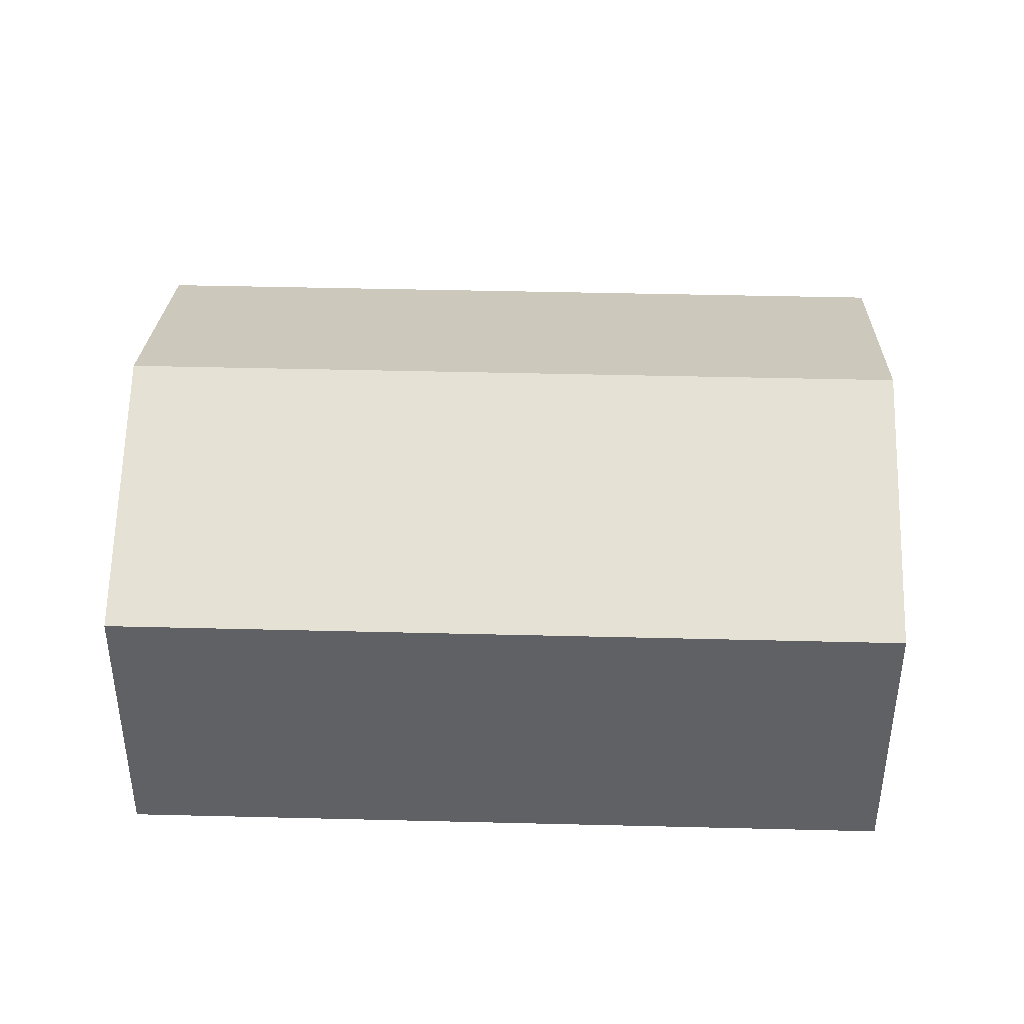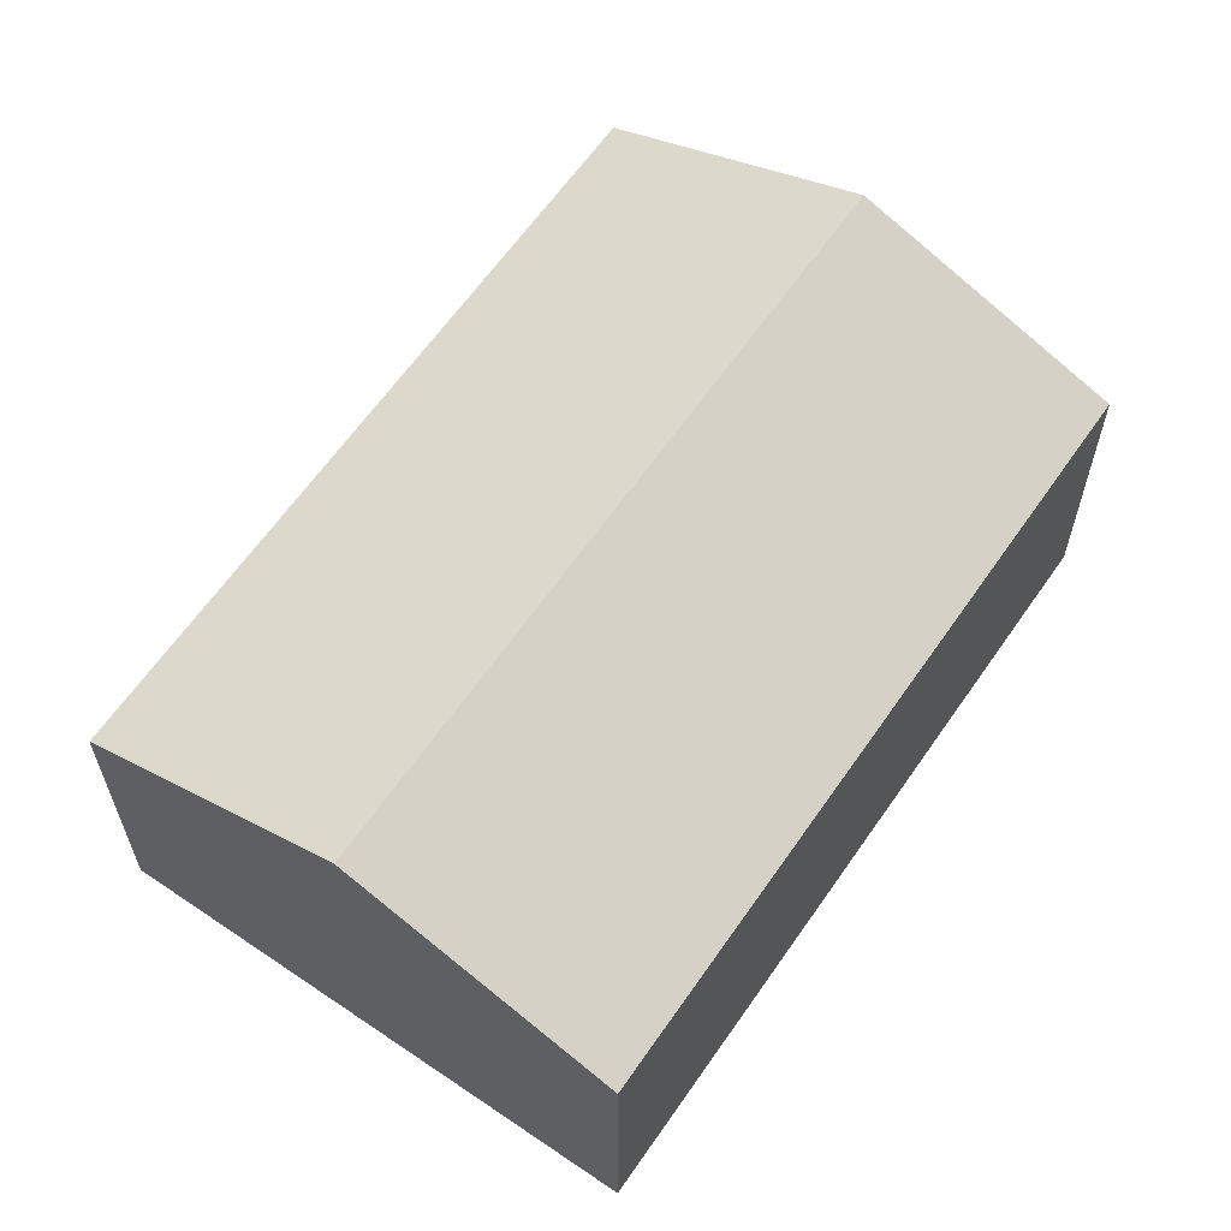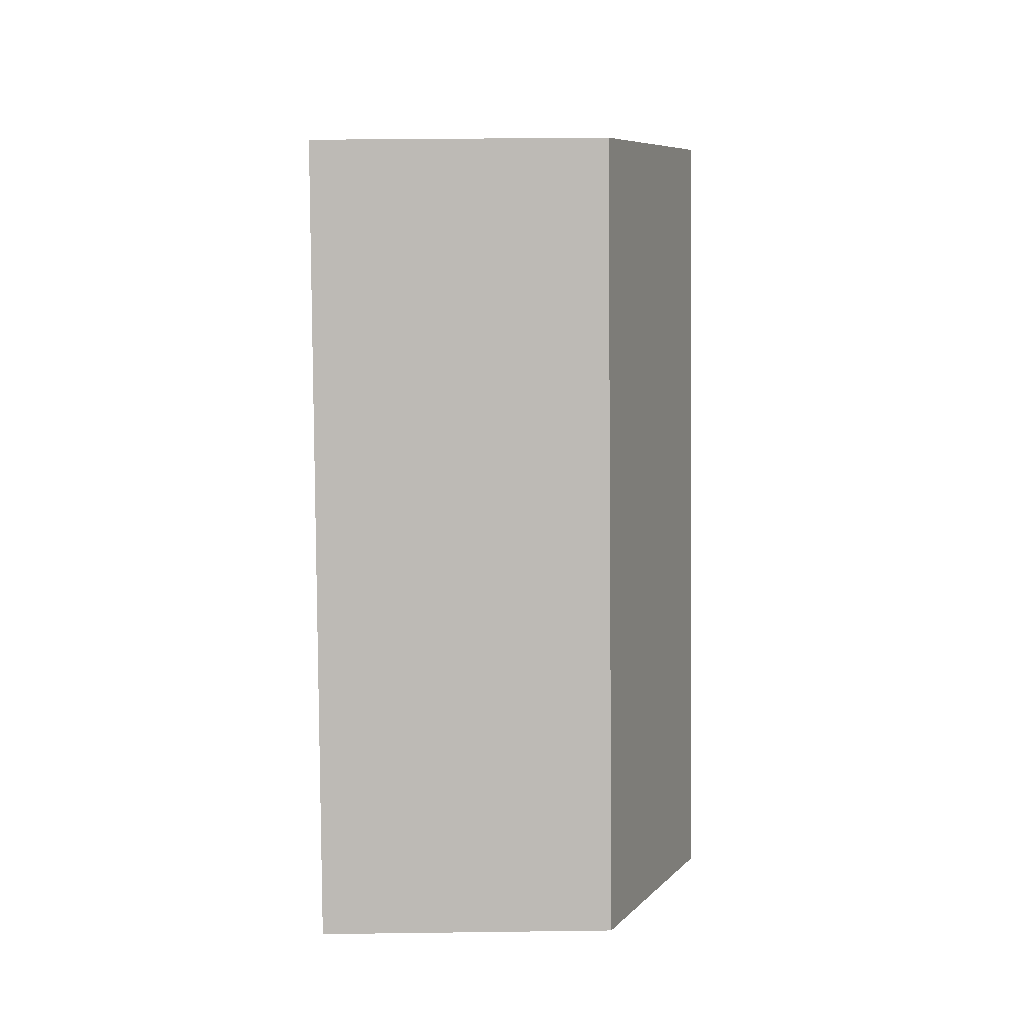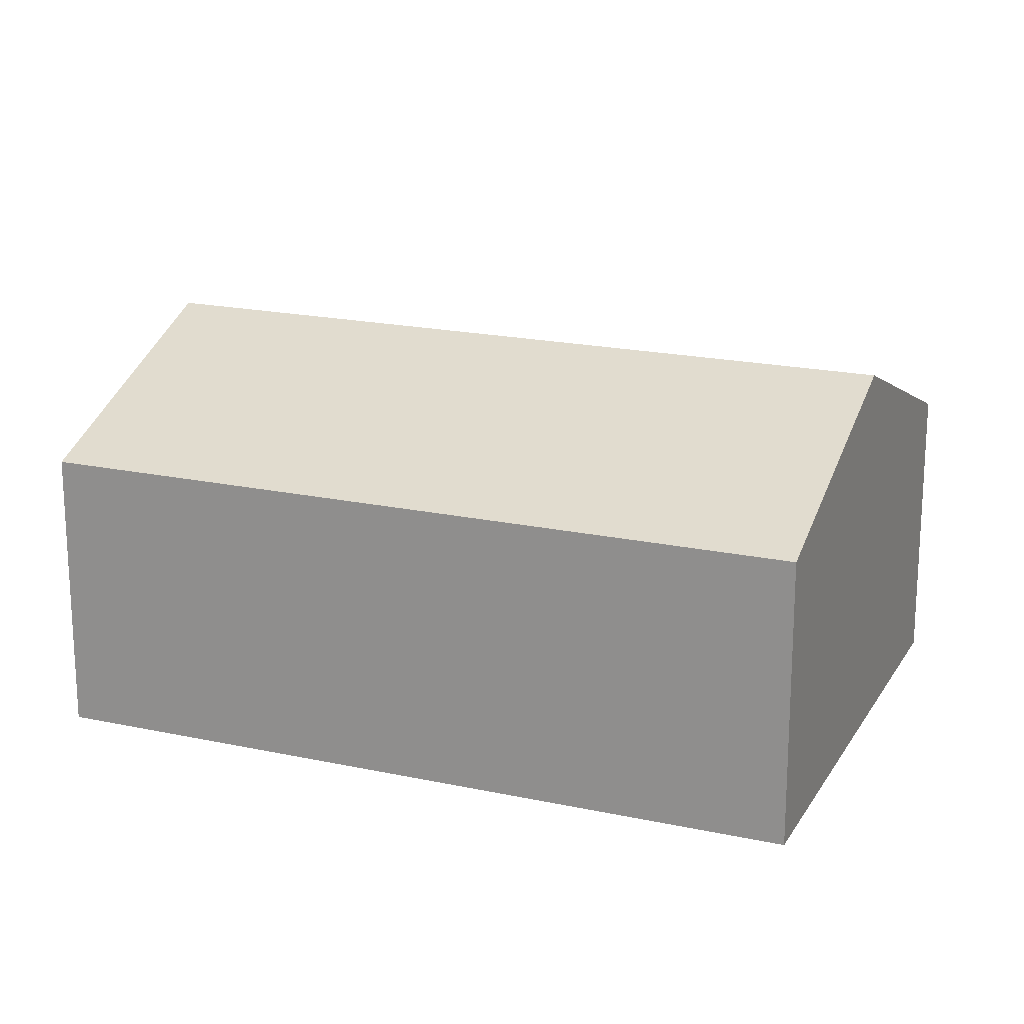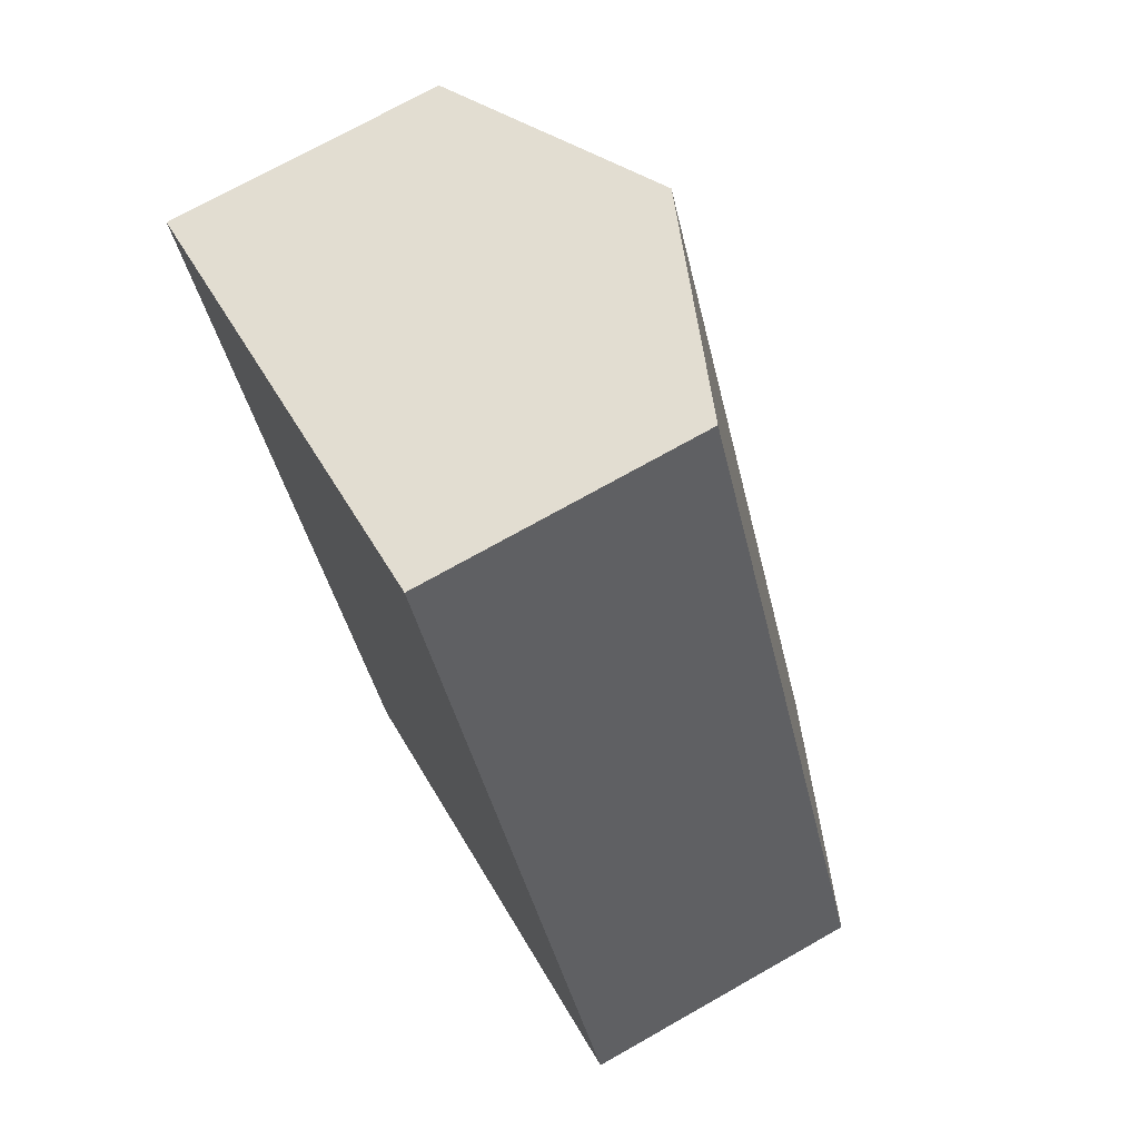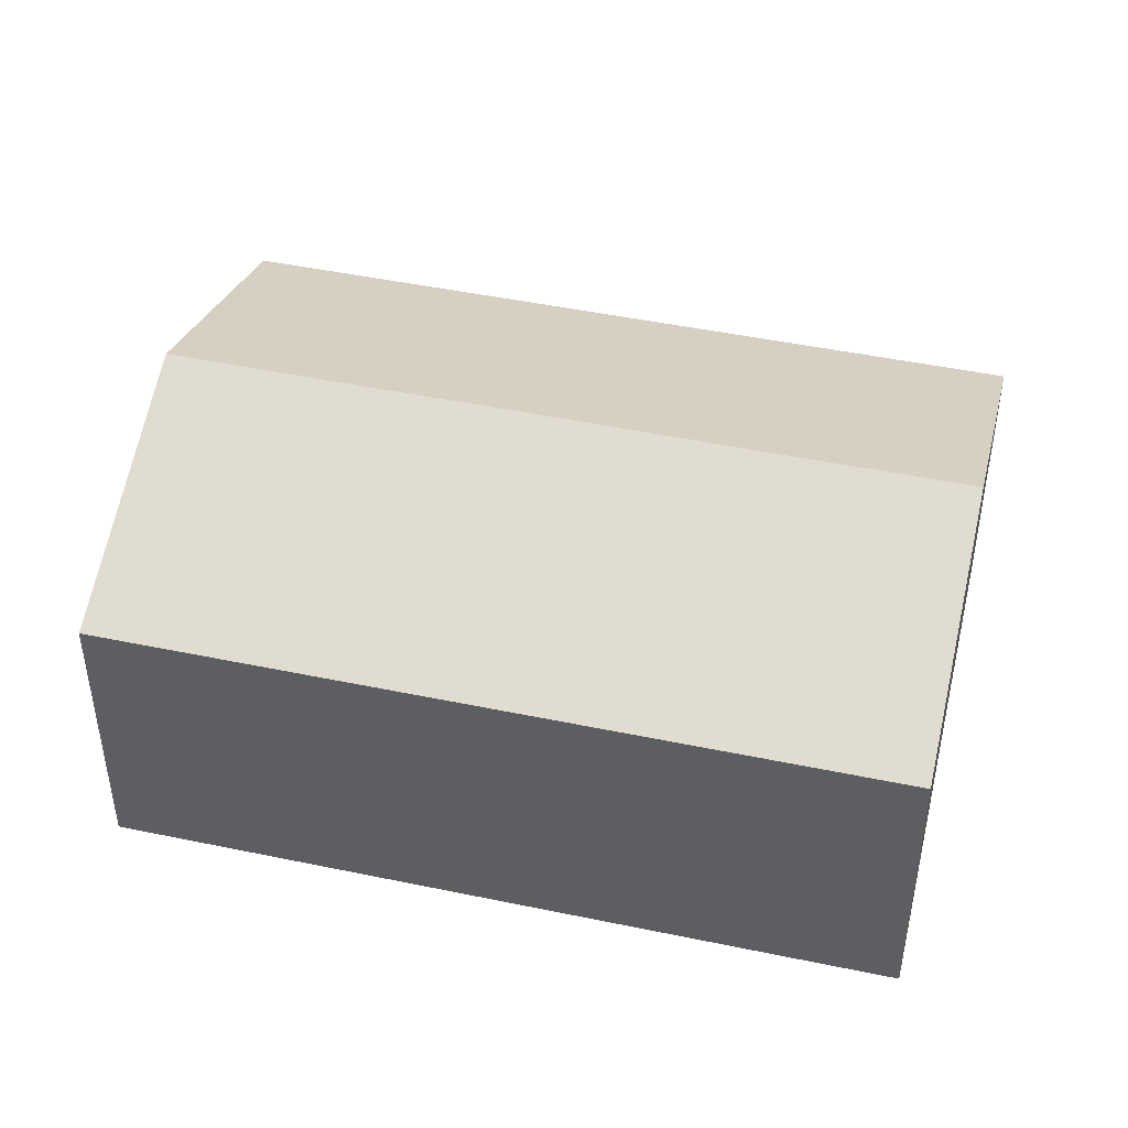
<metadata>
{"format":"obj","ext":"obj","renderer":"f3d","projection":"perspective","resolution":1024,"background":"white","views":[{"elev":43.2,"azim":66.8,"up":"+Y"},{"elev":62.7,"azim":9.7,"up":"+Y"},{"elev":31.2,"azim":88.9,"up":"+Z"},{"elev":19.3,"azim":-92.7,"up":"+Y"},{"elev":72.4,"azim":60.5,"up":"+Z"},{"elev":46.5,"azim":78.5,"up":"+Y"}]}
</metadata>
<code>
v  2.291 3.645 1.063
v  7.637 2.67 -4.458
v  5.347 3.645 -5.521
v  4.581 2.67 2.126
v  3.056 2.67 -6.584
v  0 2.67 1.635e-16
v  3.056 4.032e-16 -6.584
v  0 0 0
v  2.291 -6.509e-17 1.063
v  4.581 -1.302e-16 2.126
v  7.637 2.73e-16 -4.458
v  5.347 3.381e-16 -5.521
g defaultobject
f 1 2 3
f 2 1 4
f 5 1 3
f 1 5 6
f 7 6 5
f 6 7 8
f 8 1 6
f 1 8 4
f 4 8 9
f 4 9 10
f 10 2 4
f 2 10 11
f 3 7 5
f 7 3 2
f 7 2 12
f 12 2 11
f 9 11 10
f 11 9 8
f 11 8 7
f 11 7 12

</code>
